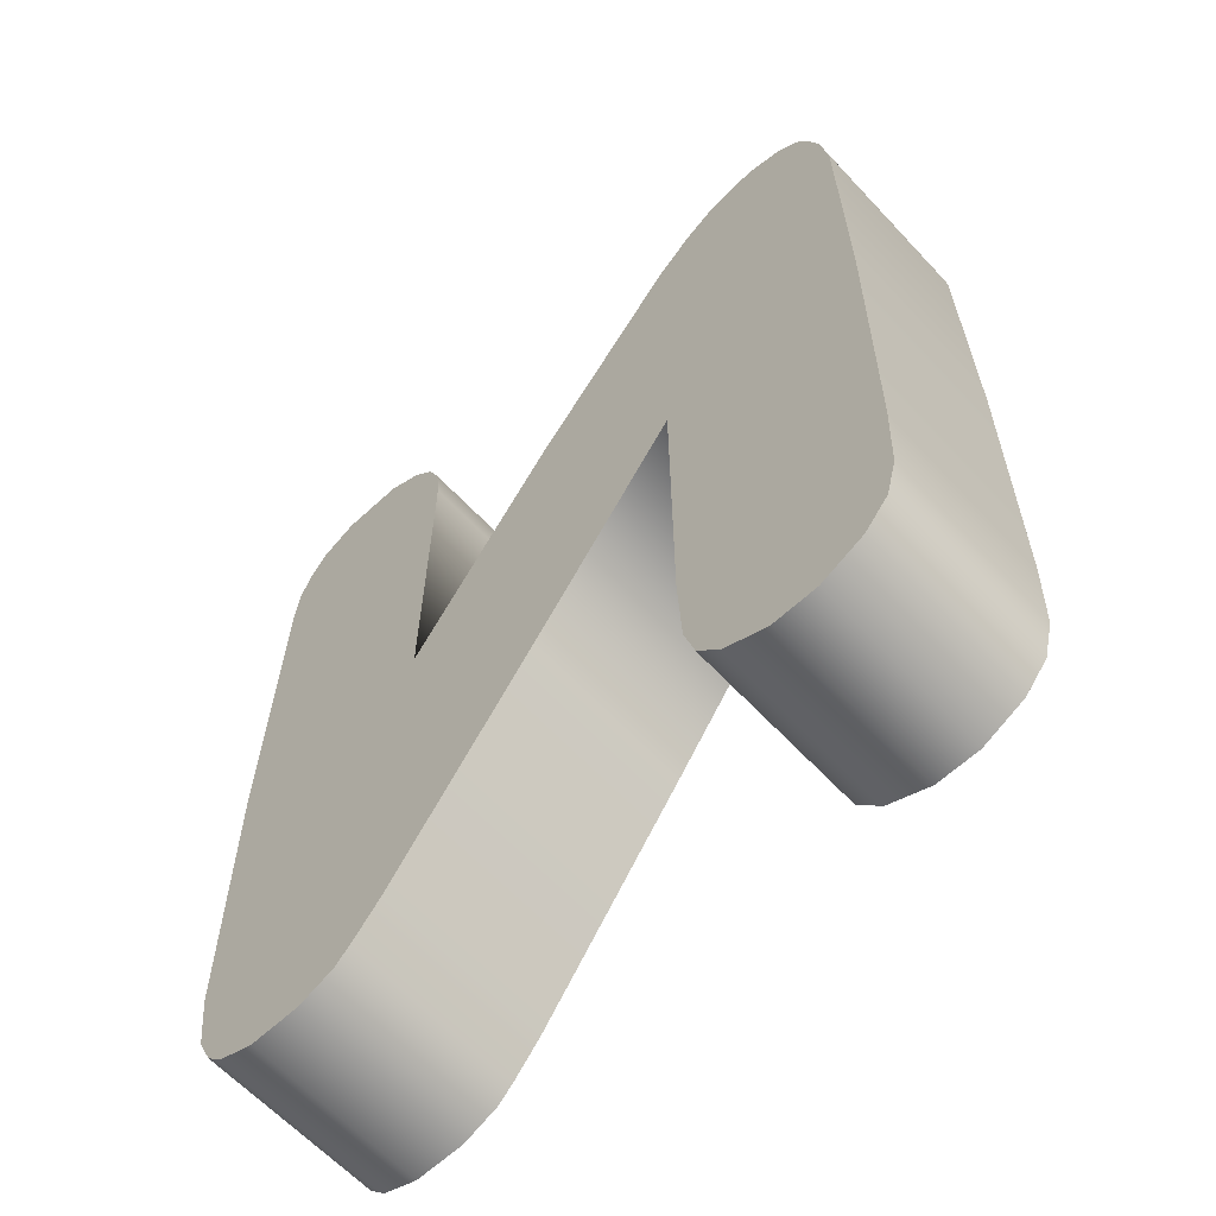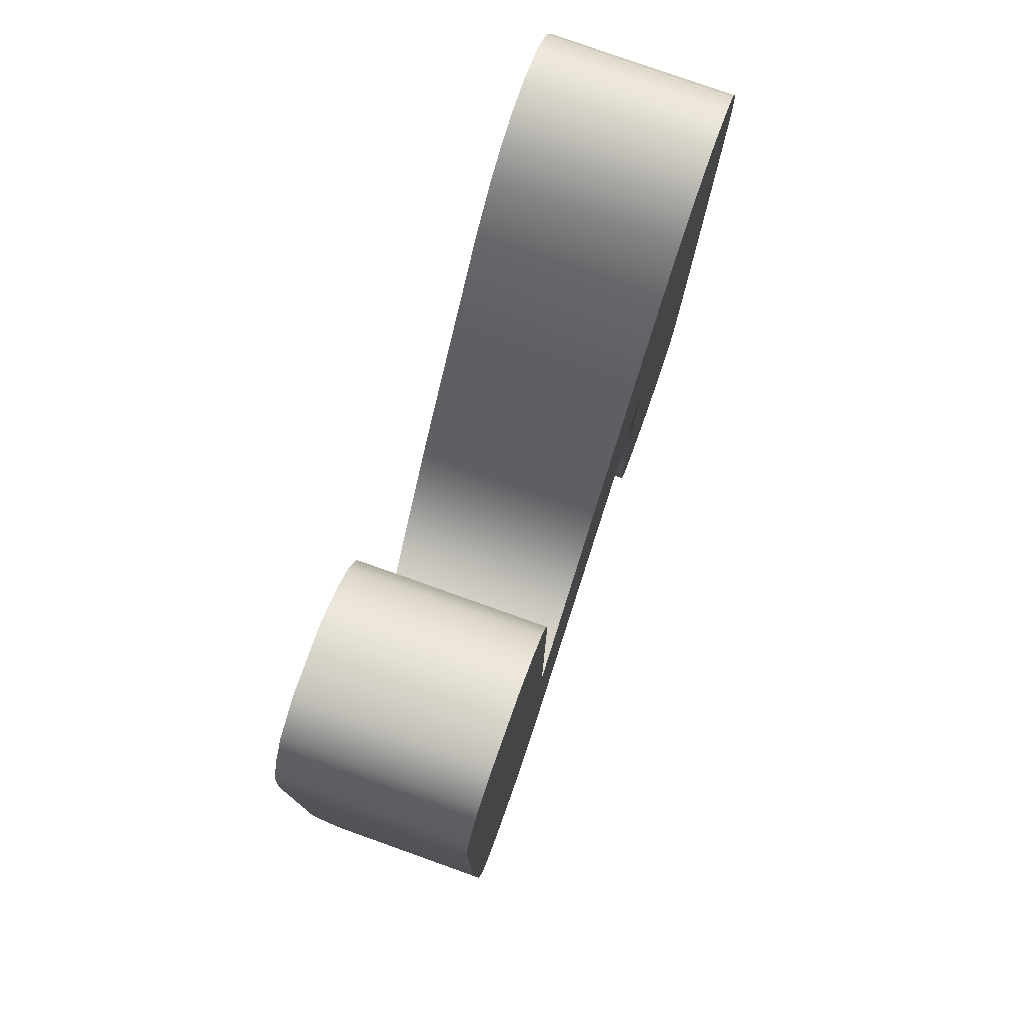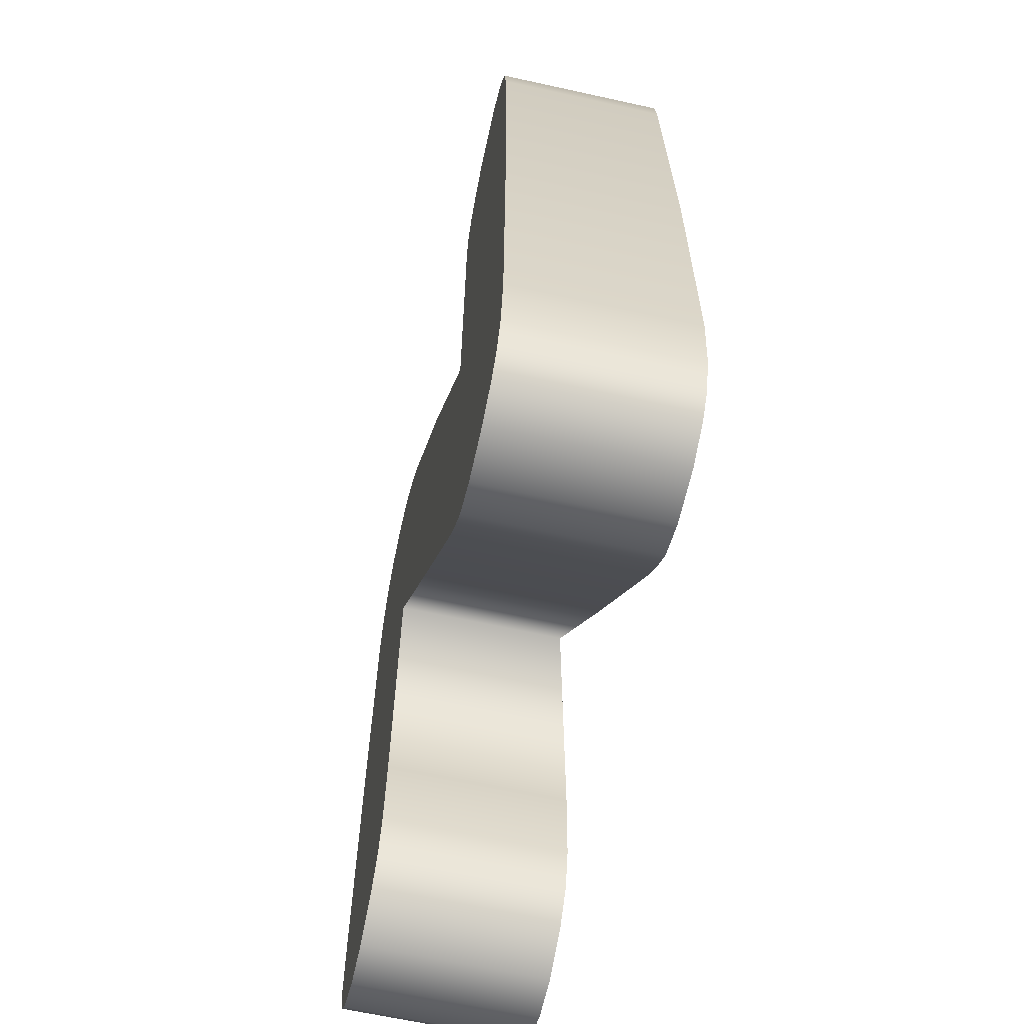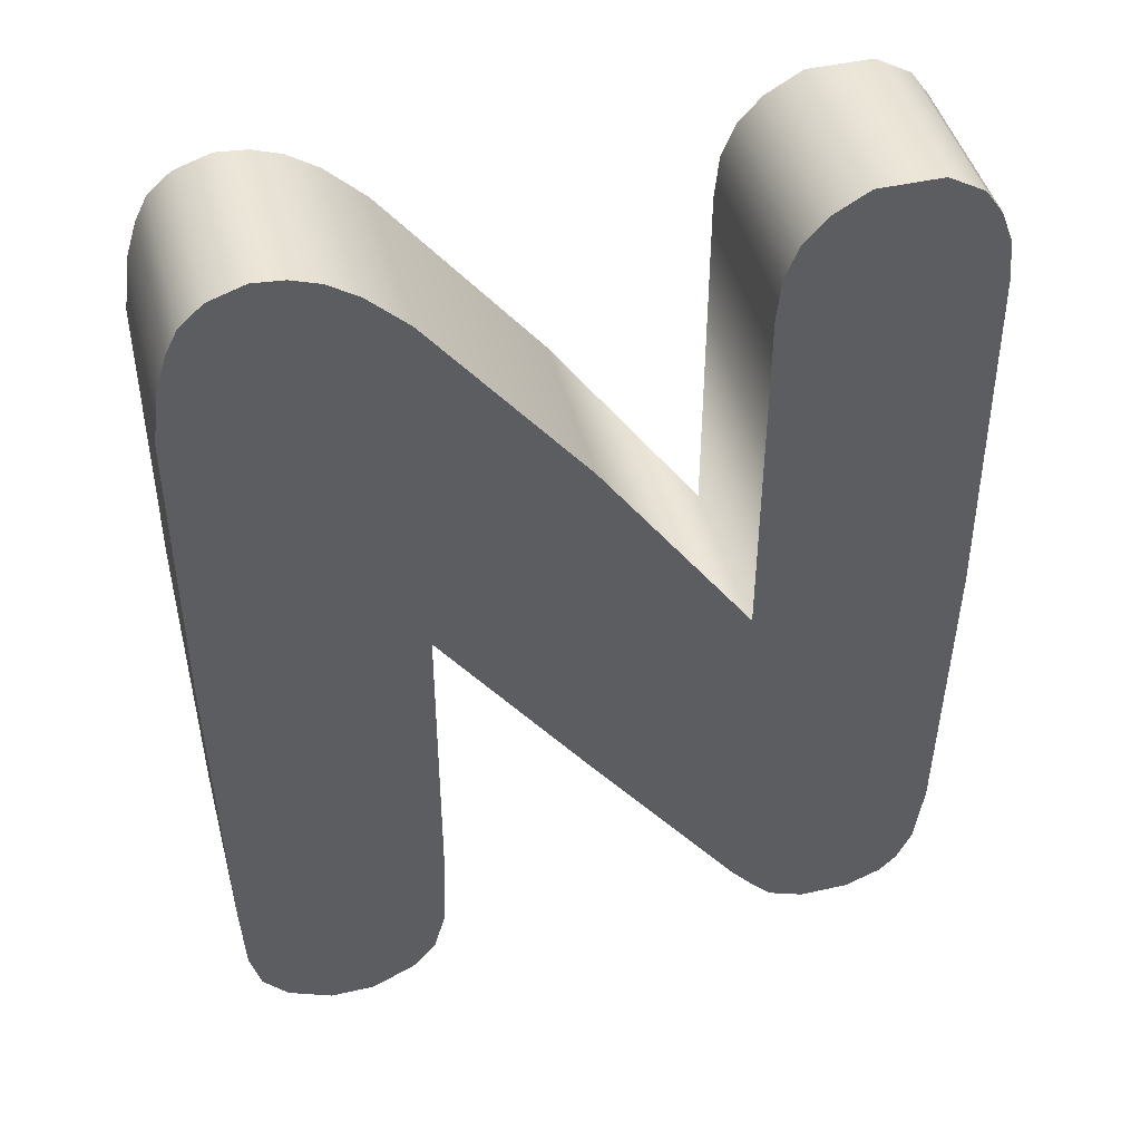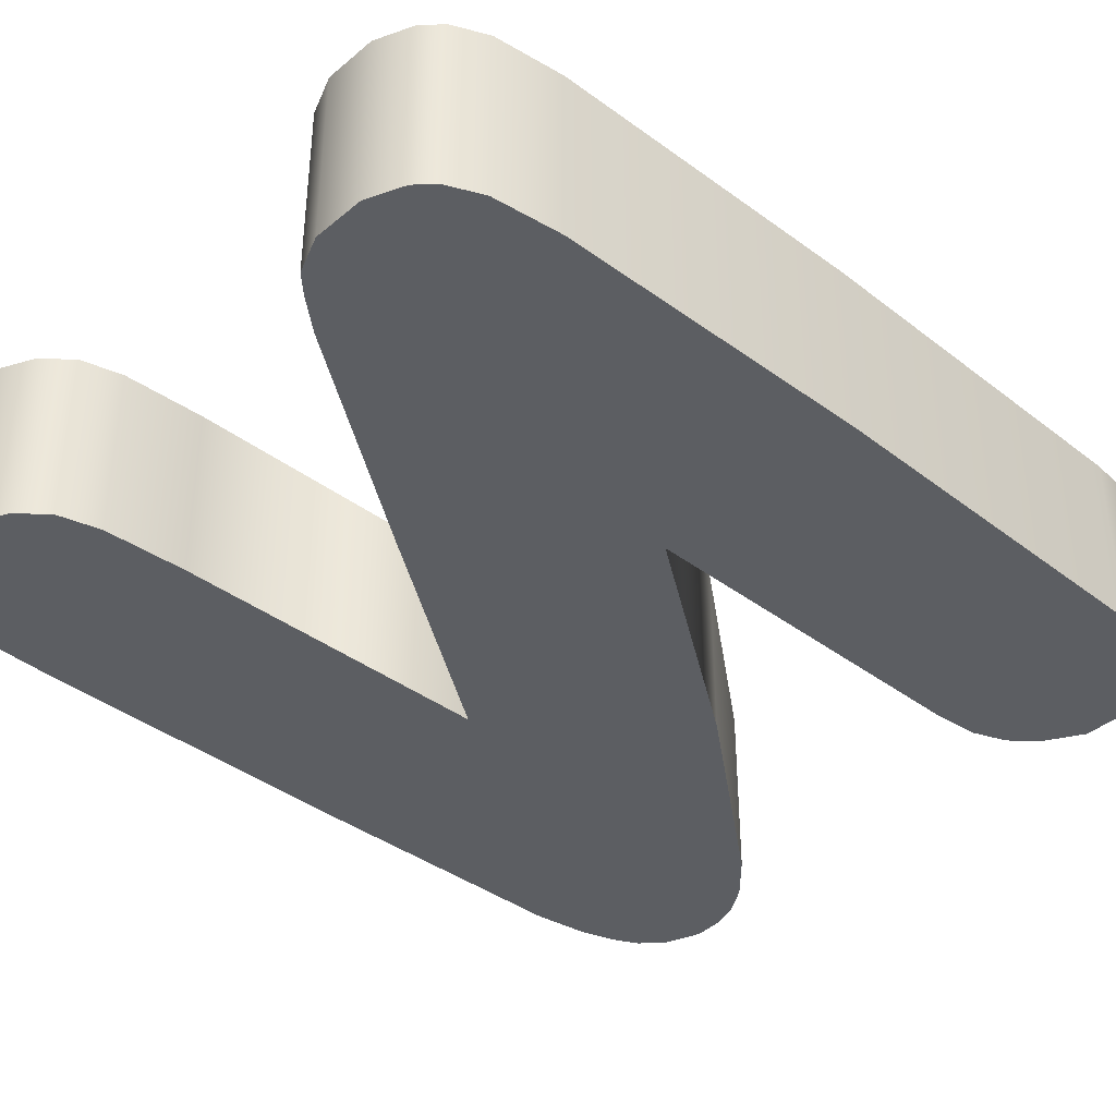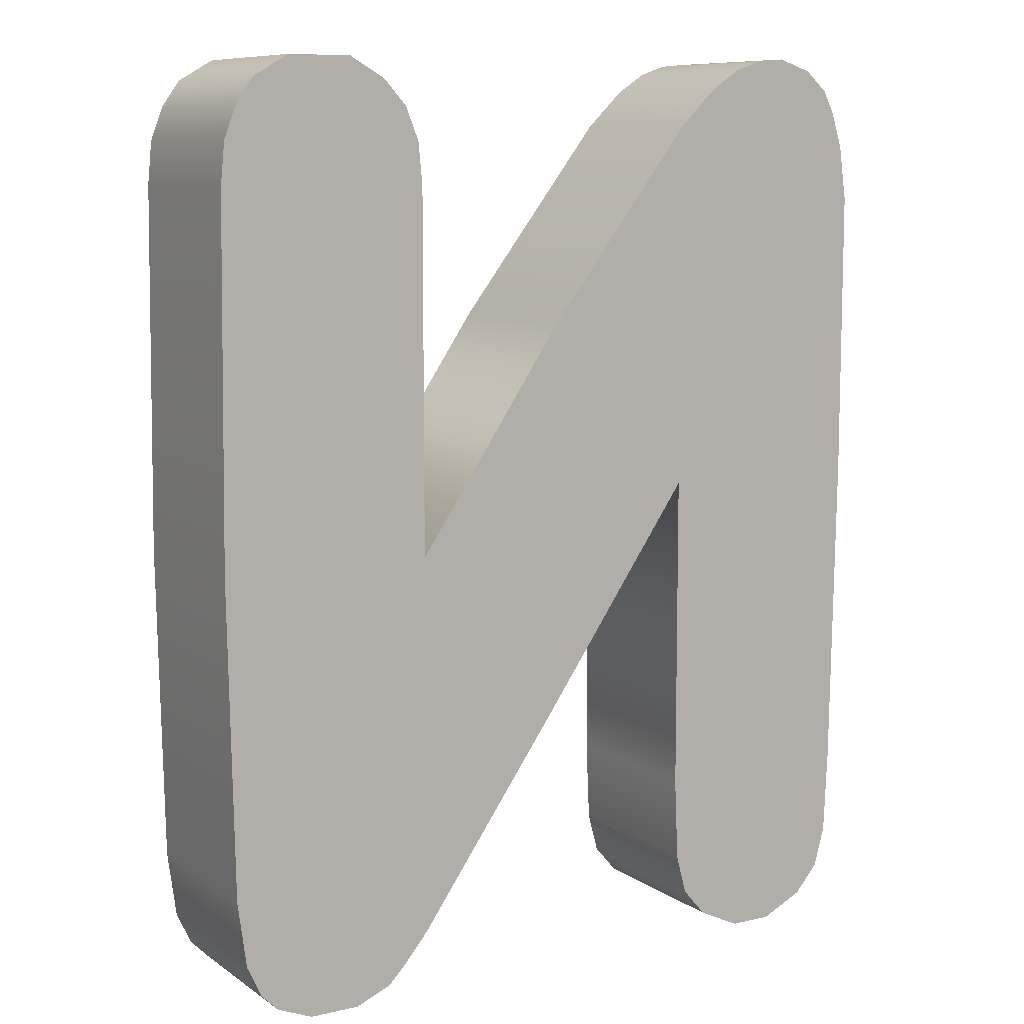
<metadata>
{"format":"obj","ext":"obj","renderer":"f3d","projection":"perspective","resolution":1024,"background":"white","views":[{"elev":-63.2,"azim":-137.0,"up":"+Y"},{"elev":78.8,"azim":109.6,"up":"+Y"},{"elev":-64.9,"azim":77.5,"up":"+Y"},{"elev":45.4,"azim":-14.7,"up":"+Y"},{"elev":-38.2,"azim":46.3,"up":"+Z"},{"elev":9.3,"azim":148.9,"up":"+Y"}]}
</metadata>
<code>
g Text_N
v -0.2679 -0.4517 0.08419
v -0.1841 -0.4315 0.08419
v -0.2261 -0.4517 0.08419
v -0.3099 -0.4315 0.08419
v -0.1607 -0.4043 0.08419
v -0.3332 -0.4043 0.08419
v -0.1501 -0.3651 0.08419
v -0.3438 -0.3651 0.08419
v -0.1465 -0.2848 0.08419
v -0.3474 -0.2848 0.08419
v -0.1461 0.02909 0.08419
v -0.3526 0.02909 0.08419
v -0.1461 0.3853 0.08419
v -0.3526 0.3112 0.08419
v 0.000557 0.1956 0.08419
v -0.1834 0.4214 0.08419
v 0.000557 -0.1821 0.08419
v -0.3452 0.3641 0.08419
v -0.2119 0.44 0.08419
v -0.3345 0.3978 0.08419
v -0.2382 0.4491 0.08419
v -0.323 0.4205 0.08419
v -0.267 0.4517 0.08419
v -0.3009 0.4402 0.08419
v 0.1472 -0.01962 0.08419
v 0.1472 -0.3893 0.08419
v 0.3471 -0.325 0.08419
v 0.3526 -0.01962 0.08419
v 0.3385 -0.3893 0.08419
v 0.3484 0.3291 0.08419
v 0.1731 -0.4201 0.08419
v 0.1472 0.3291 0.08419
v 0.3241 -0.4201 0.08419
v 0.3444 0.3702 0.08419
v 0.1892 -0.4366 0.08419
v 0.1512 0.3702 0.08419
v 0.3079 -0.4366 0.08419
v 0.2243 -0.451 0.08419
v 0.2729 -0.451 0.08419
v 0.3326 0.4014 0.08419
v 0.1639 0.4014 0.08419
v 0.3155 0.4256 0.08419
v 0.1858 0.4256 0.08419
v 0.2812 0.4453 0.08419
v 0.2201 0.4453 0.08419
v -0.1461 0.02909 -0.08418
v -0.1465 -0.2848 0.08419
v -0.1461 0.02909 0.08419
v -0.1465 -0.2848 -0.08418
v -0.1501 -0.3651 -0.08418
v -0.1501 -0.3651 0.08419
v -0.1607 -0.4043 -0.08418
v -0.1607 -0.4043 0.08419
v -0.1841 -0.4315 -0.08418
v -0.1841 -0.4315 0.08419
v -0.1461 0.3853 0.08419
v -0.1834 0.4214 -0.08418
v -0.1461 0.3853 -0.08418
v -0.1834 0.4214 0.08419
v -0.2119 0.44 -0.08418
v -0.2119 0.44 0.08419
v -0.2382 0.4491 -0.08418
v -0.2382 0.4491 0.08419
v -0.267 0.4517 -0.08418
v -0.267 0.4517 0.08419
v -0.3009 0.4402 -0.08418
v -0.3009 0.4402 0.08419
v -0.323 0.4205 -0.08418
v -0.323 0.4205 0.08419
v -0.323 0.4205 0.08419
v -0.3345 0.3978 -0.08418
v -0.323 0.4205 -0.08418
v -0.3345 0.3978 0.08419
v -0.3452 0.3641 -0.08418
v -0.3452 0.3641 0.08419
v -0.3526 0.3112 -0.08418
v -0.3526 0.3112 0.08419
v -0.3526 0.02909 -0.08418
v -0.3526 0.02909 0.08419
v -0.3474 -0.2848 0.08419
v -0.3474 -0.2848 -0.08418
v -0.3438 -0.3651 0.08419
v -0.3438 -0.3651 -0.08418
v -0.3332 -0.4043 0.08419
v -0.3332 -0.4043 -0.08418
v -0.3099 -0.4315 0.08419
v -0.3099 -0.4315 -0.08418
v -0.1461 0.02909 0.08419
v 0.000557 -0.1821 -0.08418
v -0.1461 0.02909 -0.08418
v 0.000557 -0.1821 0.08419
v 0.1472 -0.3893 -0.08418
v 0.1472 -0.3893 0.08419
v 0.1731 -0.4201 -0.08418
v 0.1731 -0.4201 0.08419
v 0.1892 -0.4366 -0.08418
v 0.1892 -0.4366 0.08419
v 0.1472 -0.01962 0.08419
v 0.000557 0.1956 -0.08418
v 0.1472 -0.01962 -0.08418
v 0.000557 0.1956 0.08419
v -0.1461 0.3853 -0.08418
v -0.1461 0.3853 0.08419
v 0.3079 -0.4366 0.08419
v 0.3241 -0.4201 -0.08418
v 0.3079 -0.4366 -0.08418
v 0.3241 -0.4201 0.08419
v 0.3385 -0.3893 -0.08418
v 0.3385 -0.3893 0.08419
v 0.3471 -0.325 -0.08418
v 0.3471 -0.325 0.08419
v 0.3526 -0.01962 -0.08418
v 0.3526 -0.01962 0.08419
v 0.3484 0.3291 -0.08418
v 0.3484 0.3291 0.08419
v 0.3444 0.3702 -0.08418
v 0.3444 0.3702 0.08419
v 0.3326 0.4014 -0.08418
v 0.3326 0.4014 0.08419
v 0.3155 0.4256 -0.08418
v 0.3155 0.4256 0.08419
v 0.1892 -0.4366 0.08419
v 0.2243 -0.451 -0.08418
v 0.1892 -0.4366 -0.08418
v 0.2243 -0.451 0.08419
v 0.2729 -0.451 -0.08418
v 0.2729 -0.451 0.08419
v 0.3079 -0.4366 -0.08418
v 0.3079 -0.4366 0.08419
v 0.1472 -0.01962 -0.08418
v 0.1472 0.3291 0.08419
v 0.1472 -0.01962 0.08419
v 0.1472 0.3291 -0.08418
v 0.1512 0.3702 0.08419
v 0.1512 0.3702 -0.08418
v 0.1639 0.4014 0.08419
v 0.1639 0.4014 -0.08418
v 0.1858 0.4256 0.08419
v 0.1858 0.4256 -0.08418
v 0.1858 0.4256 -0.08418
v 0.2201 0.4453 0.08419
v 0.1858 0.4256 0.08419
v 0.2201 0.4453 -0.08418
v 0.2812 0.4453 0.08419
v 0.2812 0.4453 -0.08418
v 0.3155 0.4256 0.08419
v 0.3155 0.4256 -0.08418
v -0.1841 -0.4315 -0.08418
v -0.2679 -0.4517 -0.08418
v -0.2261 -0.4517 -0.08418
v -0.3099 -0.4315 -0.08418
v -0.1607 -0.4043 -0.08418
v -0.3332 -0.4043 -0.08418
v -0.1501 -0.3651 -0.08418
v -0.3438 -0.3651 -0.08418
v -0.1465 -0.2848 -0.08418
v -0.3474 -0.2848 -0.08418
v -0.1461 0.02909 -0.08418
v -0.3526 0.02909 -0.08418
v -0.1461 0.3853 -0.08418
v -0.3526 0.3112 -0.08418
v 0.000557 0.1956 -0.08418
v -0.1834 0.4214 -0.08418
v 0.000557 -0.1821 -0.08418
v -0.3452 0.3641 -0.08418
v -0.2119 0.44 -0.08418
v -0.3345 0.3978 -0.08418
v -0.2382 0.4491 -0.08418
v -0.323 0.4205 -0.08418
v -0.267 0.4517 -0.08418
v -0.3009 0.4402 -0.08418
v 0.1472 -0.01962 -0.08418
v 0.1472 -0.3893 -0.08418
v 0.3471 -0.325 -0.08418
v 0.3526 -0.01962 -0.08418
v 0.3385 -0.3893 -0.08418
v 0.3484 0.3291 -0.08418
v 0.1731 -0.4201 -0.08418
v 0.1472 0.3291 -0.08418
v 0.3241 -0.4201 -0.08418
v 0.3444 0.3702 -0.08418
v 0.1892 -0.4366 -0.08418
v 0.1512 0.3702 -0.08418
v 0.3079 -0.4366 -0.08418
v 0.2243 -0.451 -0.08418
v 0.2729 -0.451 -0.08418
v 0.3326 0.4014 -0.08418
v 0.1639 0.4014 -0.08418
v 0.3155 0.4256 -0.08418
v 0.1858 0.4256 -0.08418
v 0.2812 0.4453 -0.08418
v 0.2201 0.4453 -0.08418
v -0.2679 -0.4517 0.08419
v -0.3099 -0.4315 -0.08418
v -0.3099 -0.4315 0.08419
v -0.2679 -0.4517 -0.08418
v -0.2261 -0.4517 0.08419
v -0.2261 -0.4517 -0.08418
v -0.1841 -0.4315 0.08419
v -0.1841 -0.4315 -0.08418
g Text_N_0
f 3 2 1
f 4 1 2
f 2 5 4
f 6 4 5
f 5 7 6
f 8 6 7
f 7 9 8
f 10 8 9
f 9 11 10
f 12 10 11
f 11 13 12
f 14 12 13
f 13 11 15
f 13 16 14
f 17 15 11
f 18 14 16
f 16 19 18
f 20 18 19
f 19 21 20
f 22 20 21
f 21 23 22
f 24 22 23
f 15 17 25
f 26 25 17
f 26 27 25
f 28 25 27
f 29 27 26
f 28 30 25
f 26 31 29
f 32 25 30
f 33 29 31
f 30 34 32
f 31 35 33
f 36 32 34
f 37 33 35
f 35 38 37
f 39 37 38
f 34 40 36
f 41 36 40
f 40 42 41
f 43 41 42
f 42 44 43
f 45 43 44
f 48 47 46
f 49 46 47
f 49 47 50
f 51 50 47
f 50 51 52
f 53 52 51
f 52 53 54
f 55 54 53
f 58 57 56
f 59 56 57
f 57 60 59
f 61 59 60
f 60 62 61
f 63 61 62
f 62 64 63
f 65 63 64
f 64 66 65
f 67 65 66
f 66 68 67
f 69 67 68
f 72 71 70
f 73 70 71
f 71 74 73
f 75 73 74
f 74 76 75
f 77 75 76
f 76 78 77
f 79 77 78
f 79 78 80
f 81 80 78
f 80 81 82
f 83 82 81
f 82 83 84
f 85 84 83
f 84 85 86
f 87 86 85
f 90 89 88
f 91 88 89
f 89 92 91
f 93 91 92
f 92 94 93
f 95 93 94
f 94 96 95
f 97 95 96
f 100 99 98
f 101 98 99
f 99 102 101
f 103 101 102
f 106 105 104
f 107 104 105
f 105 108 107
f 109 107 108
f 108 110 109
f 111 109 110
f 110 112 111
f 113 111 112
f 112 114 113
f 115 113 114
f 114 116 115
f 117 115 116
f 116 118 117
f 119 117 118
f 118 120 119
f 121 119 120
f 124 123 122
f 125 122 123
f 123 126 125
f 127 125 126
f 126 128 127
f 129 127 128
f 132 131 130
f 133 130 131
f 131 134 133
f 135 133 134
f 134 136 135
f 137 135 136
f 136 138 137
f 139 137 138
f 142 141 140
f 143 140 141
f 141 144 143
f 145 143 144
f 144 146 145
f 147 145 146
f 150 149 148
f 151 148 149
f 148 151 152
f 153 152 151
f 152 153 154
f 155 154 153
f 154 155 156
f 157 156 155
f 156 157 158
f 159 158 157
f 158 159 160
f 161 160 159
f 160 162 158
f 160 161 163
f 164 158 162
f 165 163 161
f 163 165 166
f 167 166 165
f 166 167 168
f 169 168 167
f 168 169 170
f 171 170 169
f 162 172 164
f 173 164 172
f 173 172 174
f 175 174 172
f 174 176 173
f 175 172 177
f 173 176 178
f 179 177 172
f 180 178 176
f 177 179 181
f 178 180 182
f 183 181 179
f 184 182 180
f 182 184 185
f 186 185 184
f 181 183 187
f 188 187 183
f 187 188 189
f 190 189 188
f 189 190 191
f 192 191 190
f 195 194 193
f 196 193 194
f 193 196 197
f 198 197 196
f 197 198 199
f 200 199 198

</code>
